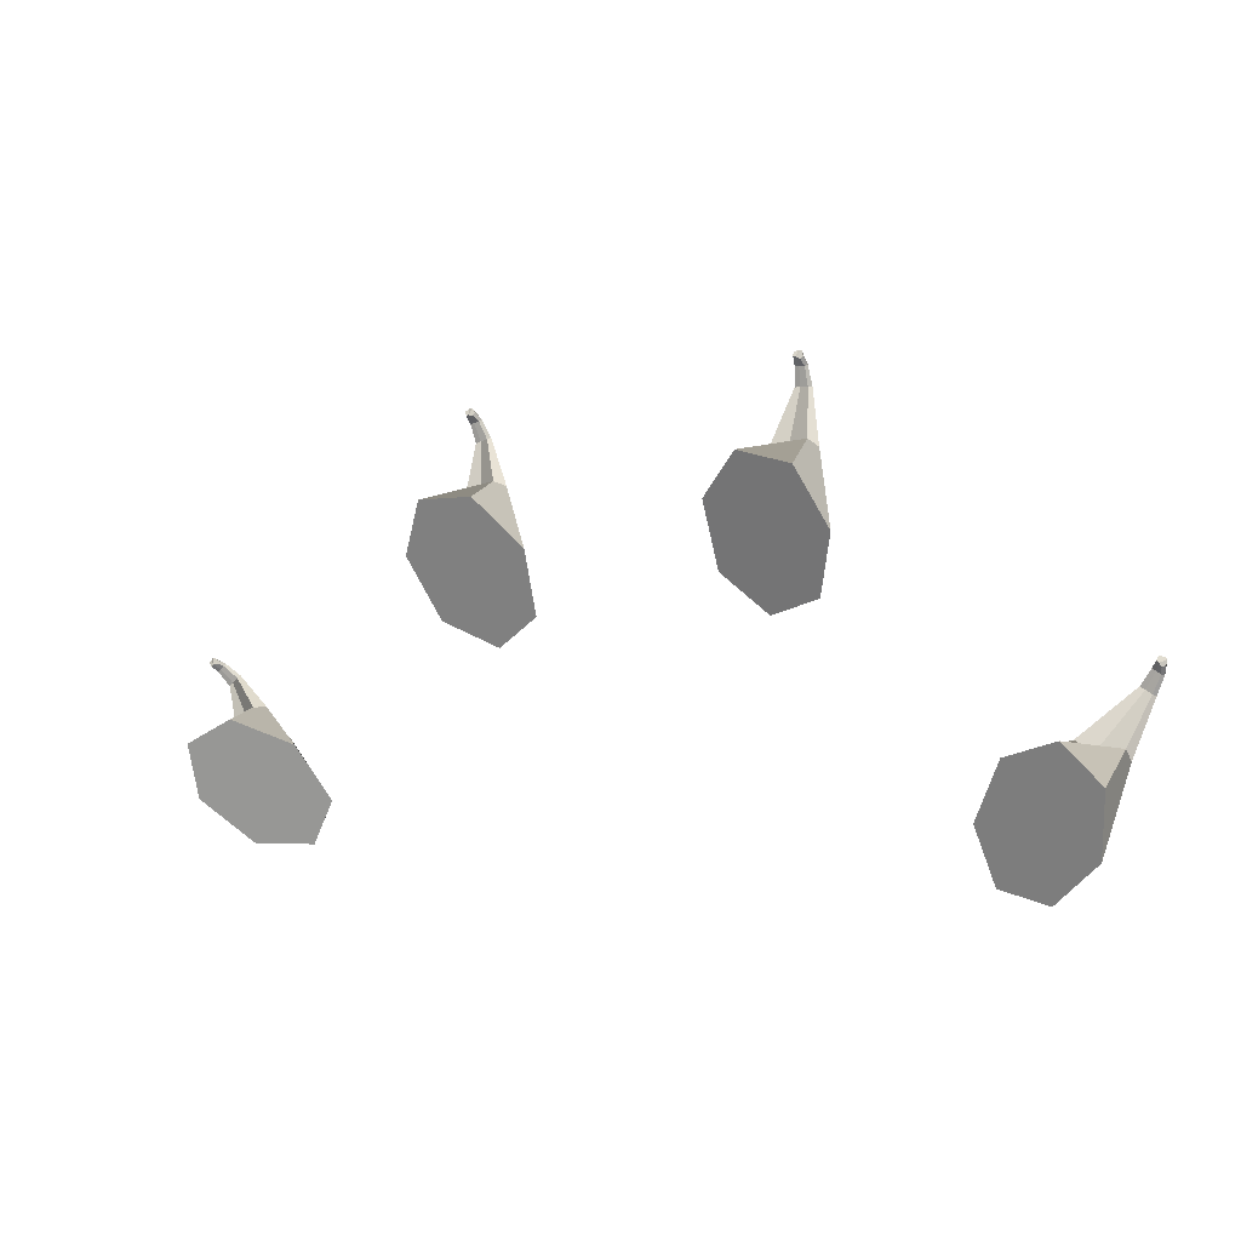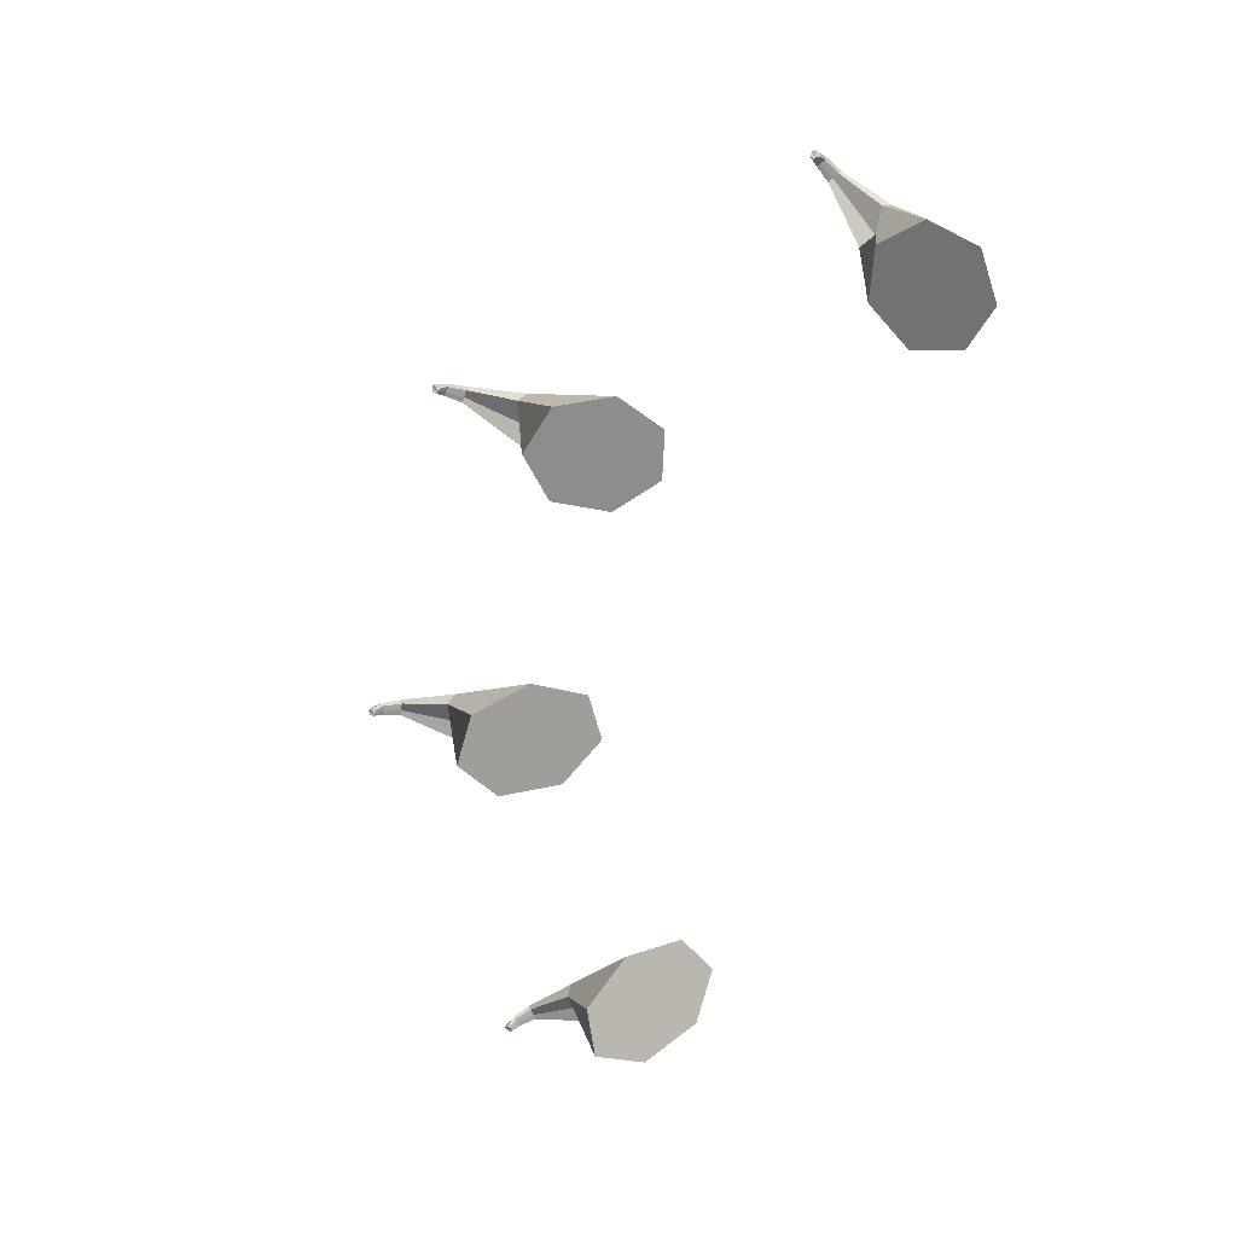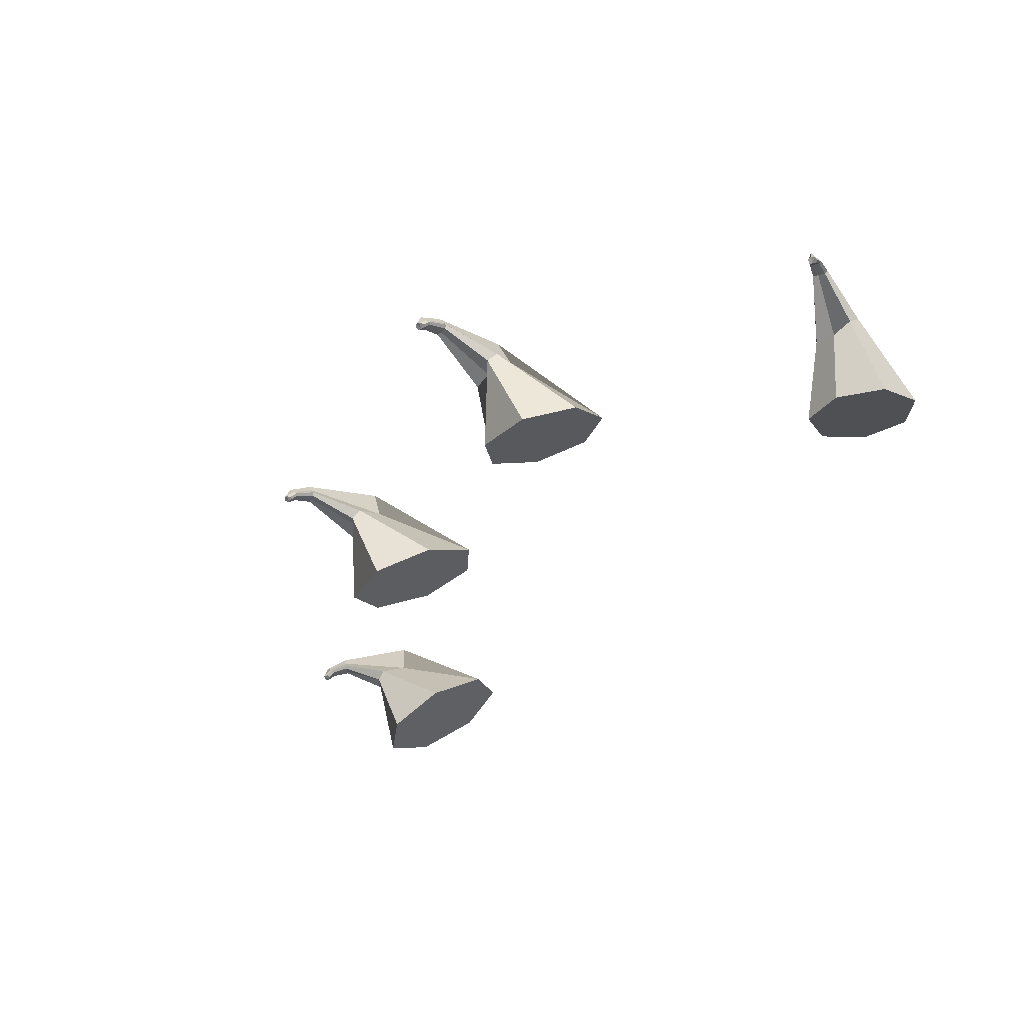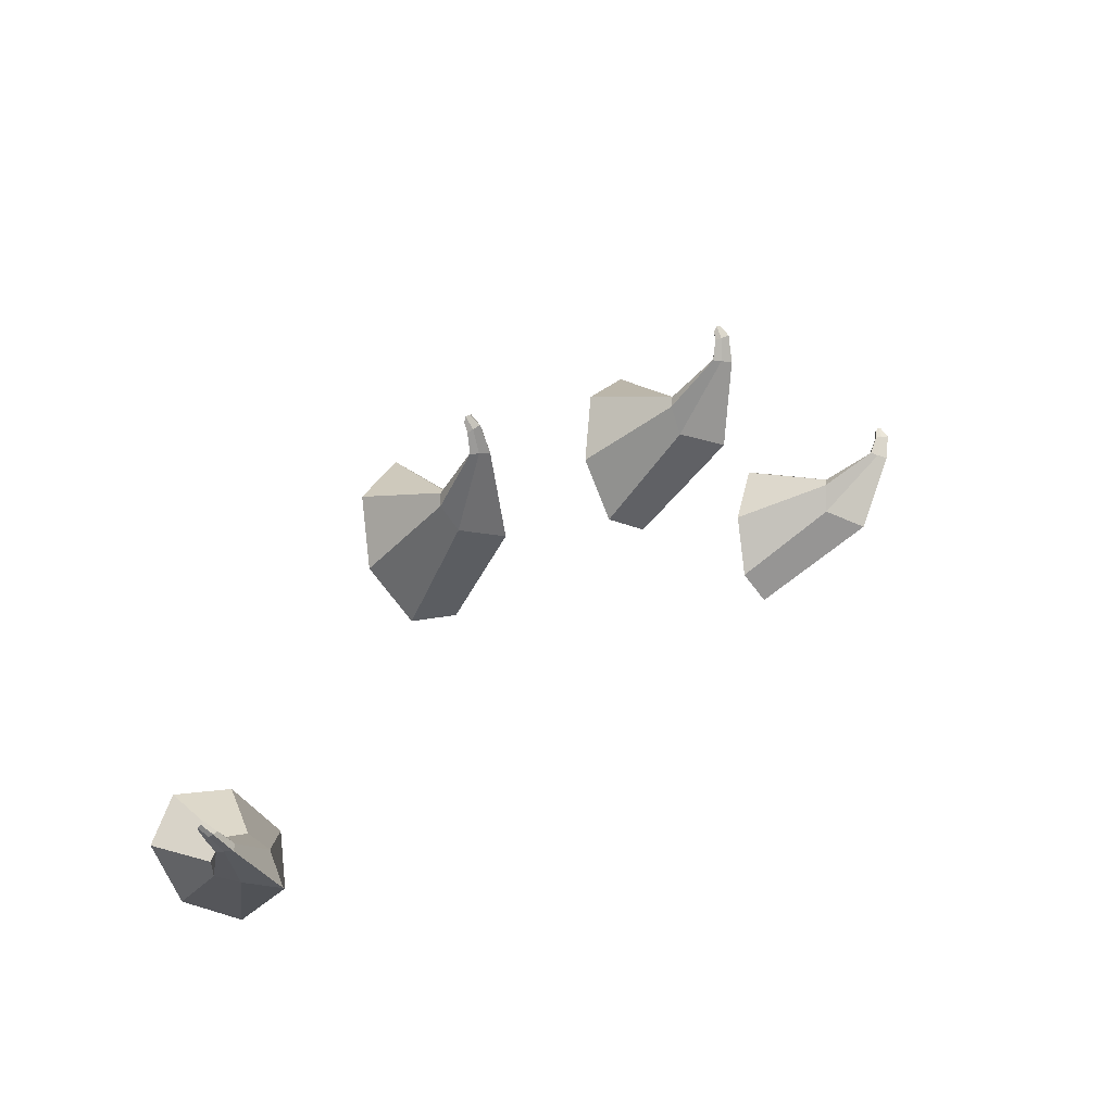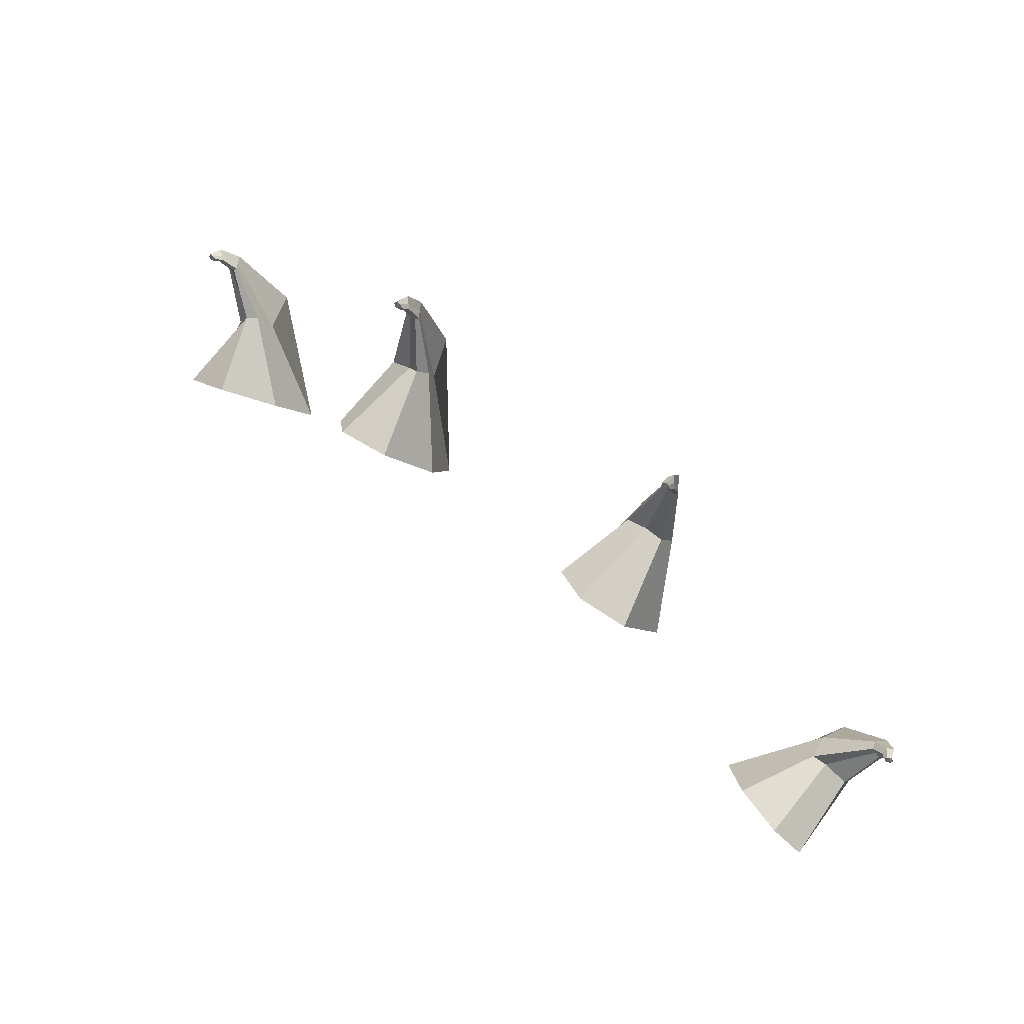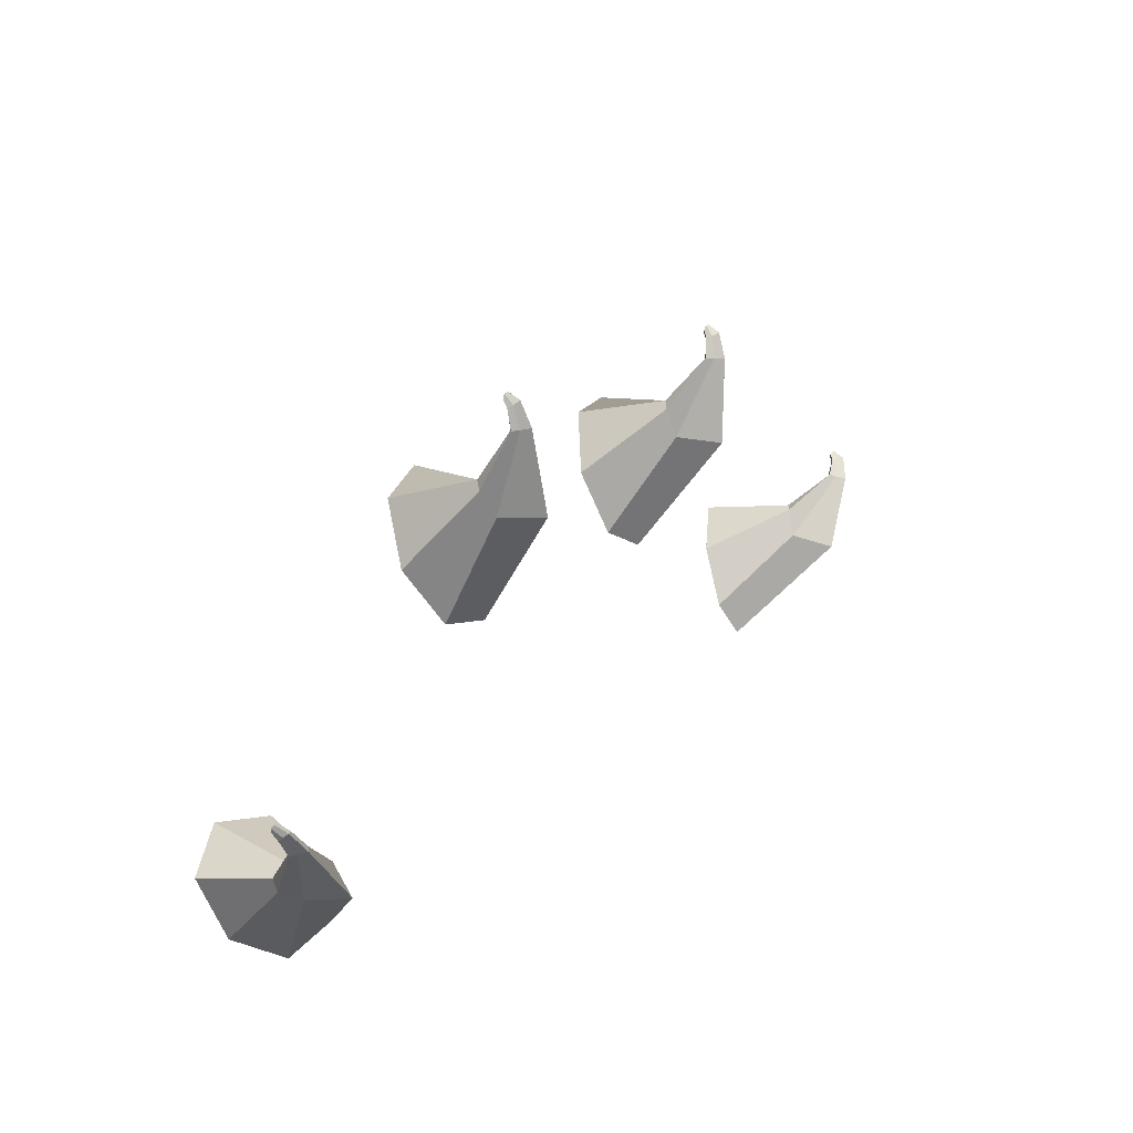
<metadata>
{"format":"obj","ext":"obj","renderer":"f3d","projection":"perspective","resolution":1024,"background":"white","views":[{"elev":-2.3,"azim":26.4,"up":"+Z"},{"elev":-73.7,"azim":72.2,"up":"+Y"},{"elev":-39.9,"azim":54.1,"up":"+Y"},{"elev":32.8,"azim":134.4,"up":"+Z"},{"elev":69.2,"azim":38.2,"up":"+Z"},{"elev":25.1,"azim":124.4,"up":"+Z"}]}
</metadata>
<code>
v 1.011 0.4618 4.487
v 0.5415 0.5345 4.358
v 0.1651 0.3308 4.72
v 0.1651 0.004041 5.3
v 0.5415 -0.1997 5.662
v 1.011 -0.127 5.533
v 1.22 0.1674 5.01
v 0.6029 1.262 5.55
v 0.415 0.9604 5.635
v 0.7821 0.864 5.516
v 0.6018 0.7443 5.669
v 0.8132 0.6877 5.83
v 0.8883 0.7634 5.764
v 0.4177 0.704 5.68
v 0.695 1.052 6.316
v 0.6453 1.135 6.336
v 0.5844 1.062 6.273
v 0.5859 0.9677 6.304
v 0.6408 0.9625 6.303
v 0.7093 0.9635 6.298
v 0.7399 0.9897 6.306
v 0.6029 1.262 5.55
v 0.415 0.9604 5.635
v 0.7821 0.864 5.516
v 0.6018 0.7443 5.669
v 0.8132 0.6877 5.83
v 0.8883 0.7634 5.764
v 0.4177 0.704 5.68
v 0.6849 0.9768 6.515
v 0.6476 1.022 6.559
v 0.6018 0.9944 6.492
v 0.6037 0.927 6.478
v 0.6445 0.924 6.475
v 0.6954 0.9258 6.472
v 0.7182 0.9402 6.486
v 0.684 0.8874 6.601
v 0.647 0.8975 6.607
v 0.6124 0.8772 6.59
v 0.615 0.8661 6.549
v 0.6439 0.8626 6.544
v 0.6762 0.8756 6.527
v 0.6983 0.8848 6.551
f 1 7 6 5 4 3 2
f 1 2 8 10
f 3 4 14 9
f 4 5 11 14
f 2 3 9 8
f 5 6 12 11
f 6 7 13 12
f 7 1 10 13
f 10 8 16 15
f 8 9 17 16
f 9 14 18 17
f 14 11 19 18
f 11 12 20 19
f 12 13 21 20
f 13 10 15 21
f 8 9 23 22
f 8 10 24 22
f 11 12 26 25
f 12 13 27 26
f 13 10 24 27
f 11 14 28 25
f 14 9 23 28
f 15 16 30 29
f 16 17 31 30
f 17 18 32 31
f 18 19 33 32
f 19 20 34 33
f 20 21 35 34
f 21 15 29 35
f 29 30 37 36
f 30 31 38 37
f 31 32 39 38
f 32 33 40 39
f 33 34 41 40
f 34 35 42 41
f 35 29 36 42
f 37 38 39 40
f 41 42 36 40
f 40 36 37
v -1.595 0.4282 4.384
v -2.003 0.5103 4.122
v -2.475 0.3239 4.36
v -2.655 0.009309 4.918
v -2.408 -0.1965 5.377
v -1.919 -0.1386 5.39
v -1.557 0.1394 4.949
v -2.272 1.261 5.27
v -2.485 0.9656 5.3
v -2.103 0.8574 5.296
v -2.323 0.7456 5.39
v -2.17 0.6869 5.607
v -2.077 0.7593 5.565
v -2.504 0.7103 5.347
v -2.415 1.064 6.032
v -2.466 1.149 6.036
v -2.507 1.076 5.958
v -2.518 0.9824 5.989
v -2.465 0.9758 6.005
v -2.399 0.9749 6.02
v -2.371 1 6.036
v -2.272 1.261 5.27
v -2.485 0.9656 5.3
v -2.103 0.8574 5.296
v -2.323 0.7456 5.39
v -2.17 0.6869 5.607
v -2.077 0.7593 5.565
v -2.504 0.7103 5.347
v -2.485 0.9933 6.22
v -2.532 1.04 6.25
v -2.557 1.013 6.174
v -2.553 0.9449 6.161
v -2.514 0.9408 6.171
v -2.464 0.9412 6.183
v -2.446 0.9553 6.202
v -2.514 0.9057 6.303
v -2.551 0.9169 6.298
v -2.58 0.8972 6.272
v -2.565 0.8852 6.233
v -2.536 0.8809 6.238
v -2.5 0.8926 6.23
v -2.486 0.9017 6.259
f 43 49 48 47 46 45 44
f 43 44 50 52
f 45 46 56 51
f 46 47 53 56
f 44 45 51 50
f 47 48 54 53
f 48 49 55 54
f 49 43 52 55
f 52 50 58 57
f 50 51 59 58
f 51 56 60 59
f 56 53 61 60
f 53 54 62 61
f 54 55 63 62
f 55 52 57 63
f 50 51 65 64
f 50 52 66 64
f 53 54 68 67
f 54 55 69 68
f 55 52 66 69
f 53 56 70 67
f 56 51 65 70
f 57 58 72 71
f 58 59 73 72
f 59 60 74 73
f 60 61 75 74
f 61 62 76 75
f 62 63 77 76
f 63 57 71 77
f 71 72 79 78
f 72 73 80 79
f 73 74 81 80
f 74 75 82 81
f 75 76 83 82
f 76 77 84 83
f 77 71 78 84
f 79 80 81 82
f 83 84 78 82
f 82 78 79
v -3.703 0.4668 2.769
v -3.952 0.5588 2.368
v -4.468 0.3747 2.373
v -4.862 0.05316 2.779
v -4.837 -0.1637 3.281
v -4.412 -0.1126 3.501
v -3.907 0.168 3.274
v -4.676 1.262 3.29
v -4.876 0.9746 3.216
v -4.537 0.865 3.371
v -4.771 0.7554 3.357
v -4.727 0.6902 3.611
v -4.627 0.7611 3.616
v -4.911 0.724 3.242
v -5.123 1.049 3.894
v -5.17 1.132 3.879
v -5.174 1.064 3.79
v -5.196 0.9714 3.81
v -5.156 0.9639 3.846
v -5.104 0.9619 3.888
v -5.086 0.9861 3.914
v -4.676 1.262 3.29
v -4.876 0.9746 3.216
v -4.537 0.865 3.371
v -4.771 0.7554 3.357
v -4.727 0.6902 3.611
v -4.627 0.7611 3.616
v -4.911 0.724 3.242
v -5.265 0.975 4.028
v -5.319 1.02 4.036
v -5.309 0.9959 3.957
v -5.3 0.9301 3.946
v -5.269 0.9255 3.971
v -5.23 0.925 4.002
v -5.222 0.938 4.028
v -5.325 0.8874 4.086
v -5.355 0.8988 4.067
v -5.369 0.8806 4.031
v -5.34 0.8699 4.002
v -5.317 0.8652 4.018
v -5.282 0.8765 4.027
v -5.281 0.8844 4.06
f 85 91 90 89 88 87 86
f 85 86 92 94
f 87 88 98 93
f 88 89 95 98
f 86 87 93 92
f 89 90 96 95
f 90 91 97 96
f 91 85 94 97
f 94 92 100 99
f 92 93 101 100
f 93 98 102 101
f 98 95 103 102
f 95 96 104 103
f 96 97 105 104
f 97 94 99 105
f 92 93 107 106
f 92 94 108 106
f 95 96 110 109
f 96 97 111 110
f 97 94 108 111
f 95 98 112 109
f 98 93 107 112
f 99 100 114 113
f 100 101 115 114
f 101 102 116 115
f 102 103 117 116
f 103 104 118 117
f 104 105 119 118
f 105 99 113 119
f 113 114 121 120
f 114 115 122 121
f 115 116 123 122
f 116 117 124 123
f 117 118 125 124
f 118 119 126 125
f 119 113 120 126
f 121 122 123 124
f 125 126 120 124
f 124 120 121
v 2.991 0.2297 2.076
v 2.529 0.2911 2.195
v 2.4 0.1297 2.702
v 2.701 -0.133 3.216
v 3.206 -0.2991 3.349
v 3.534 -0.2436 3.001
v 3.438 -0.008243 2.435
v 3.139 1.112 3.101
v 3.036 0.8275 3.29
v 3.291 0.7202 3.017
v 3.22 0.6195 3.245
v 3.48 0.5784 3.279
v 3.507 0.6453 3.18
v 3.072 0.5825 3.349
v 3.605 0.9795 3.714
v 3.57 1.063 3.749
v 3.49 0.9862 3.732
v 3.511 0.8972 3.765
v 3.557 0.8917 3.738
v 3.612 0.8918 3.7
v 3.641 0.9178 3.689
v 3.139 1.112 3.101
v 3.036 0.8275 3.29
v 3.291 0.7202 3.017
v 3.22 0.6195 3.245
v 3.48 0.5784 3.279
v 3.507 0.6453 3.18
v 3.072 0.5825 3.349
v 3.698 0.9255 3.892
v 3.687 0.9735 3.944
v 3.616 0.941 3.913
v 3.614 0.874 3.905
v 3.647 0.8707 3.883
v 3.688 0.8718 3.855
v 3.713 0.8869 3.854
v 3.744 0.8467 3.972
v 3.715 0.8573 3.995
v 3.679 0.8363 4
v 3.661 0.8215 3.965
v 3.683 0.8175 3.947
v 3.701 0.8282 3.915
v 3.731 0.8393 3.923
f 127 133 132 131 130 129 128
f 127 128 134 136
f 129 130 140 135
f 130 131 137 140
f 128 129 135 134
f 131 132 138 137
f 132 133 139 138
f 133 127 136 139
f 136 134 142 141
f 134 135 143 142
f 135 140 144 143
f 140 137 145 144
f 137 138 146 145
f 138 139 147 146
f 139 136 141 147
f 134 135 149 148
f 134 136 150 148
f 137 138 152 151
f 138 139 153 152
f 139 136 150 153
f 137 140 154 151
f 140 135 149 154
f 141 142 156 155
f 142 143 157 156
f 143 144 158 157
f 144 145 159 158
f 145 146 160 159
f 146 147 161 160
f 147 141 155 161
f 155 156 163 162
f 156 157 164 163
f 157 158 165 164
f 158 159 166 165
f 159 160 167 166
f 160 161 168 167
f 161 155 162 168
f 163 164 165 166
f 167 168 162 166
f 166 162 163

</code>
